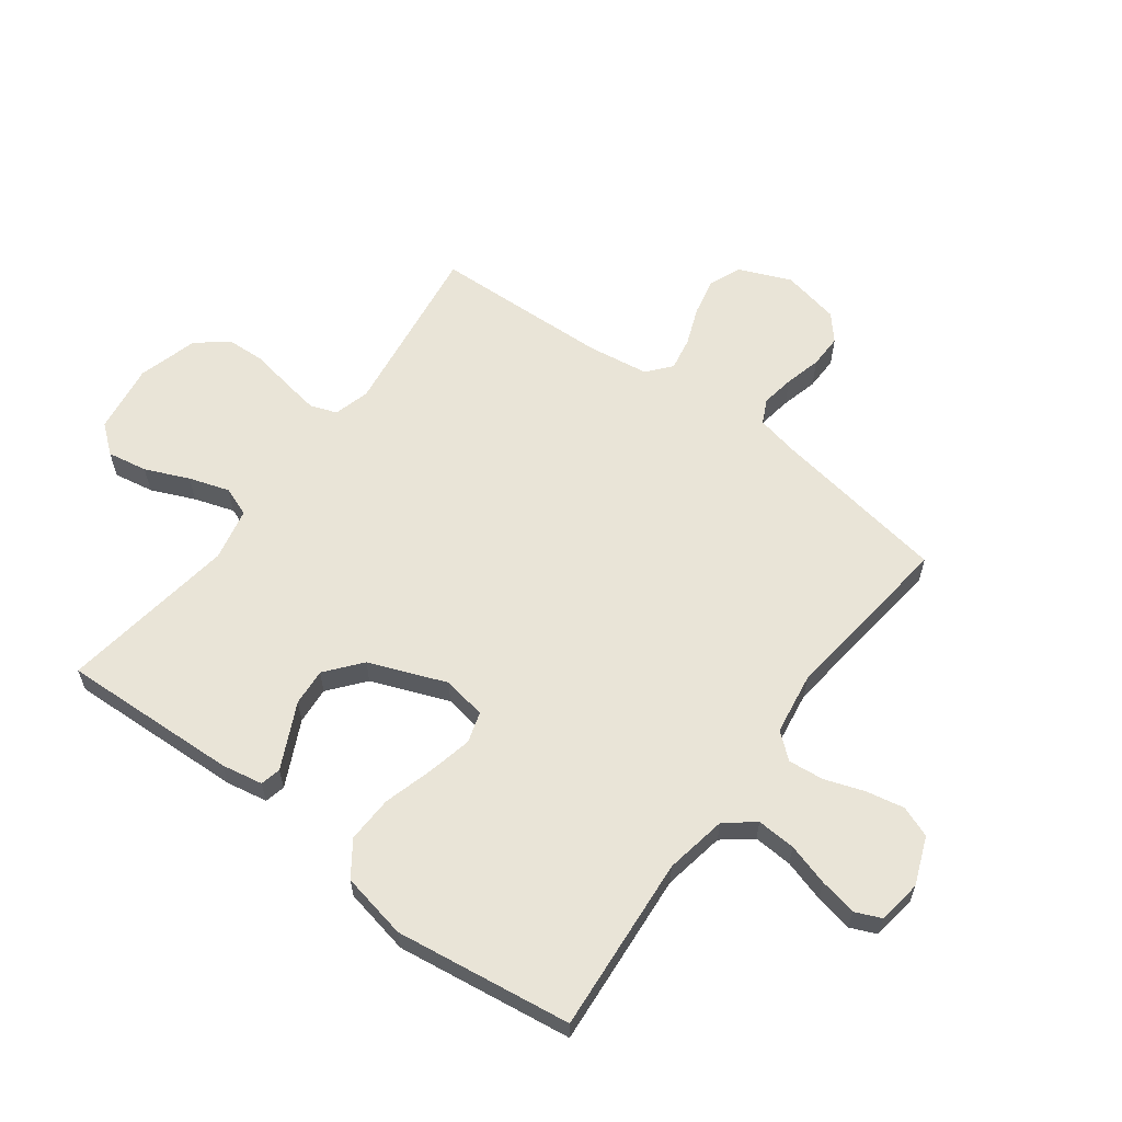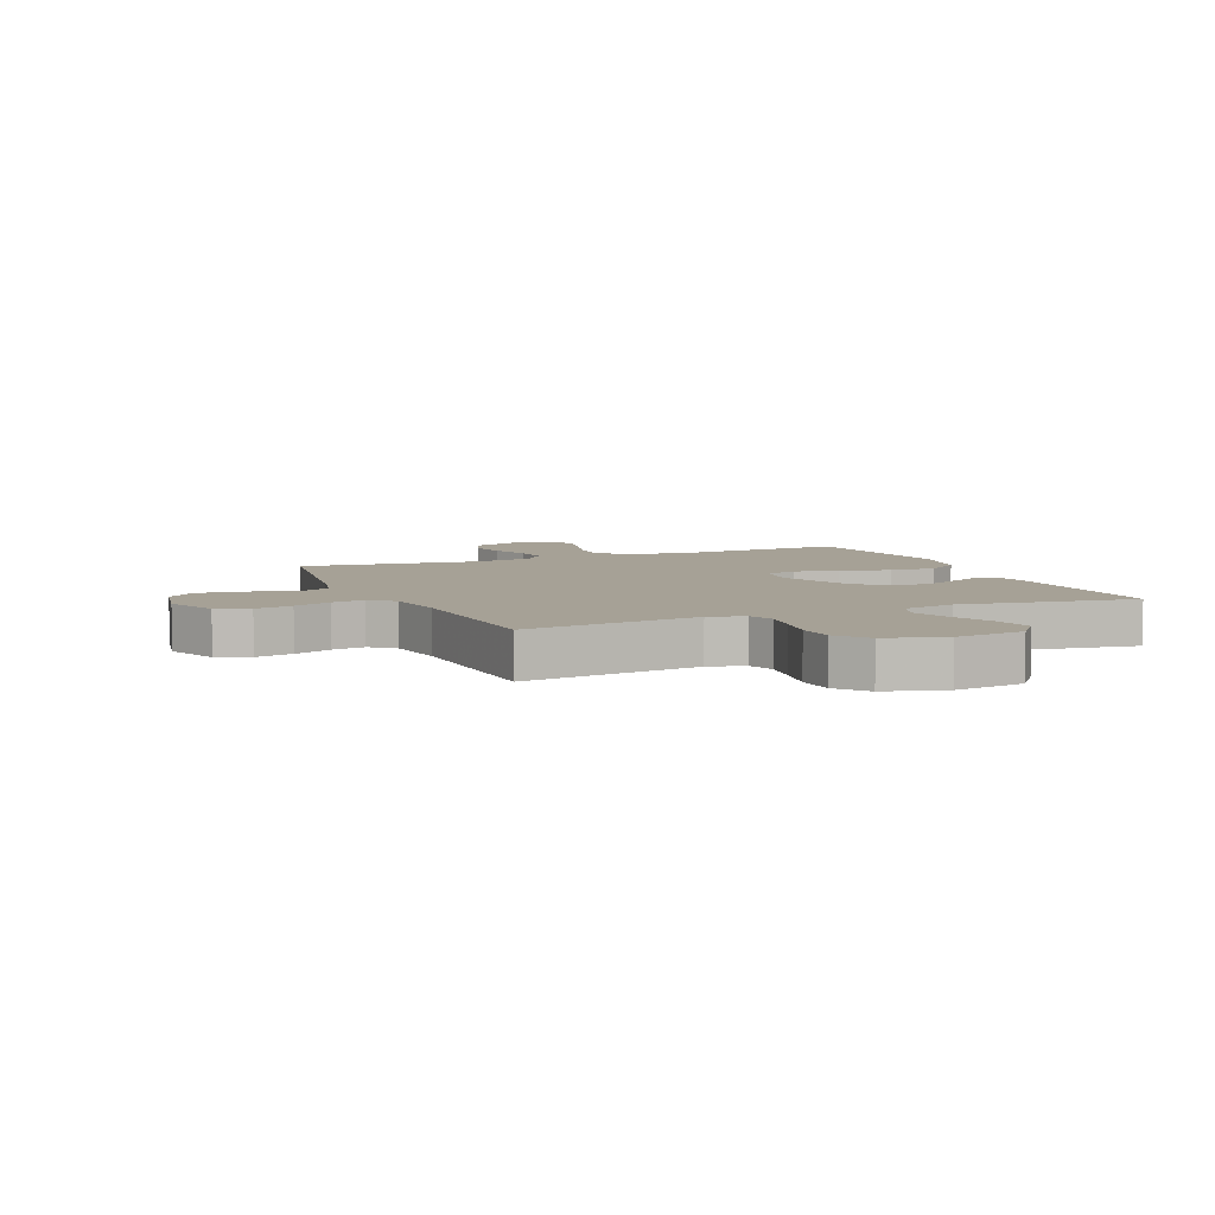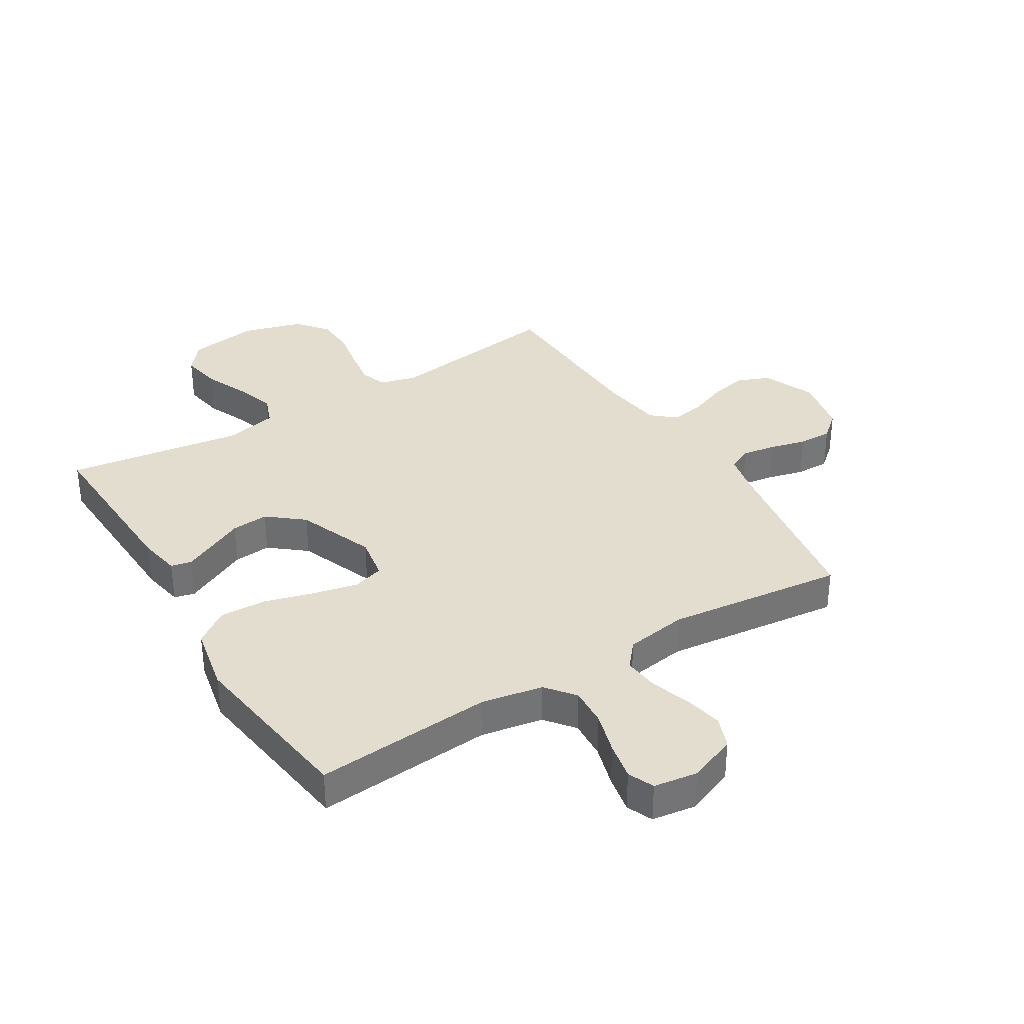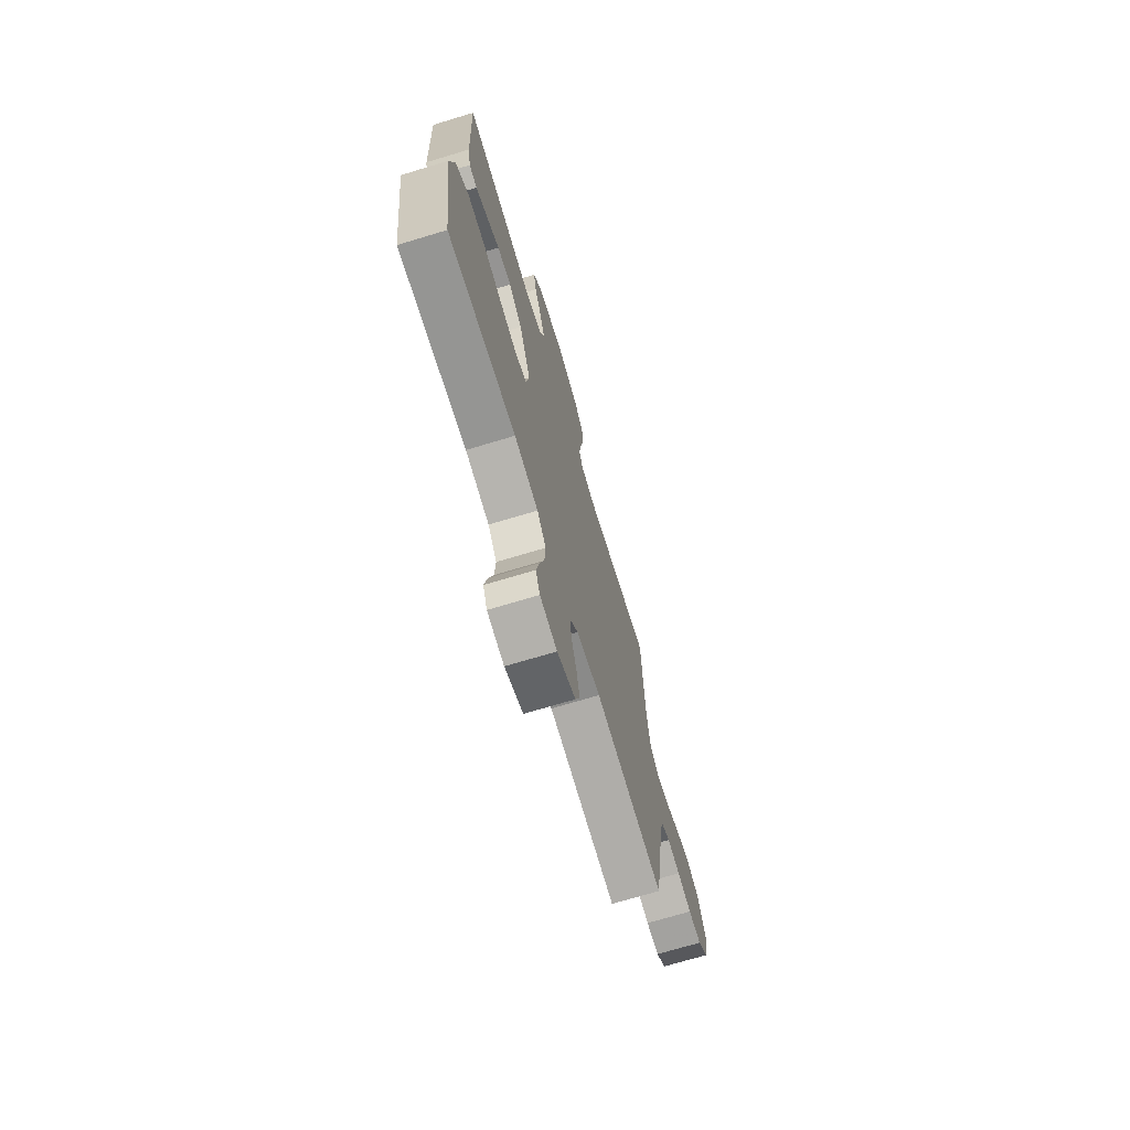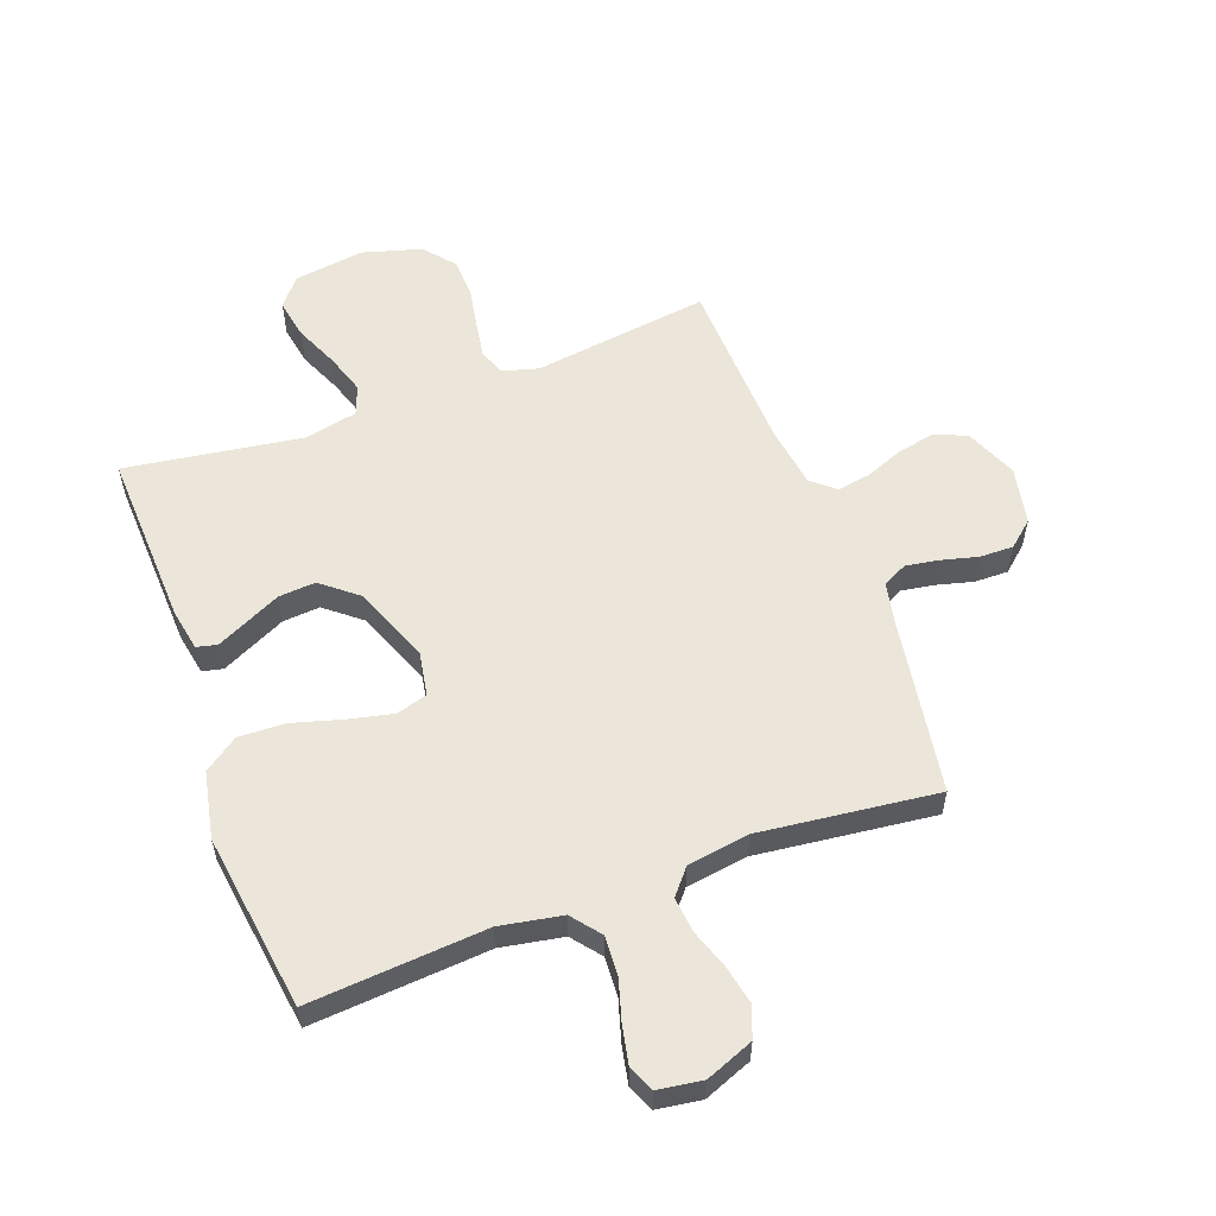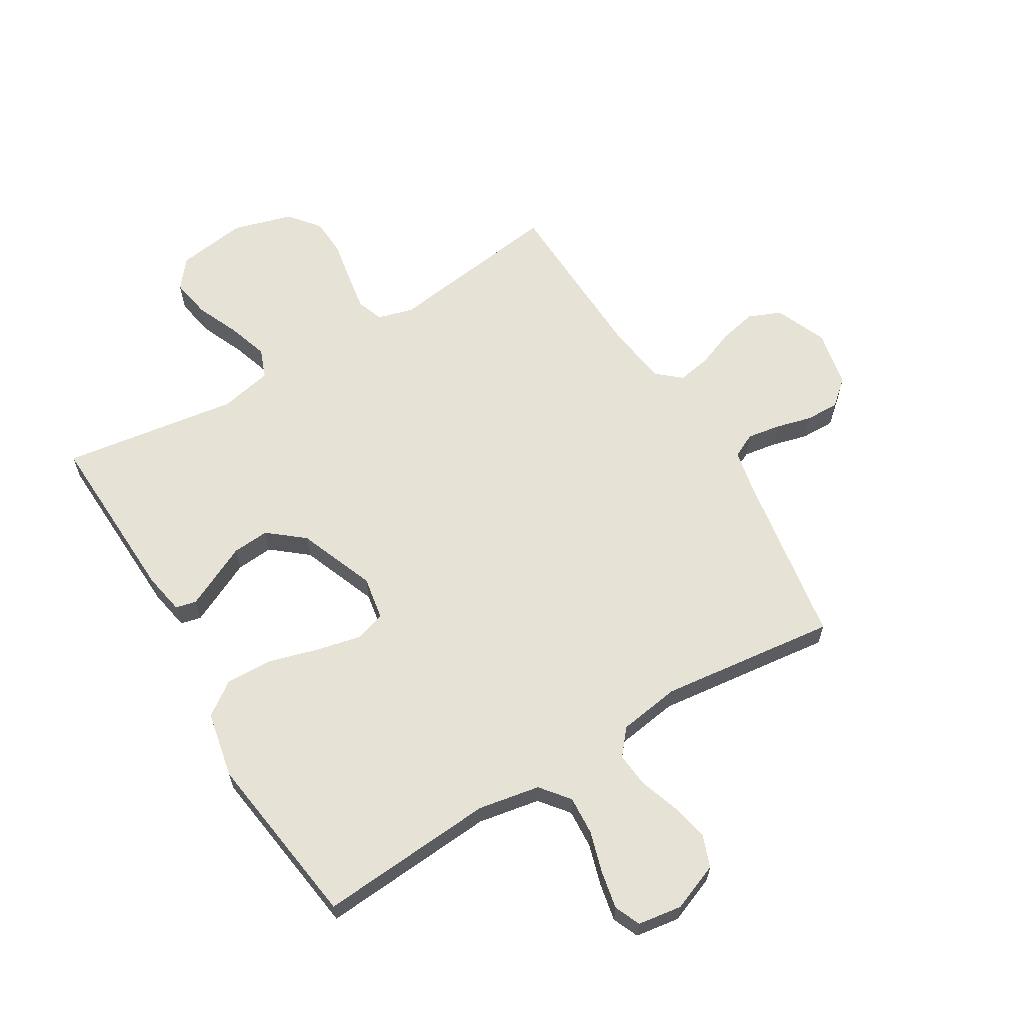
<metadata>
{"format":"obj","ext":"obj","renderer":"f3d","projection":"perspective","resolution":1024,"background":"white","views":[{"elev":61.1,"azim":126.6,"up":"+Y"},{"elev":6.2,"azim":-23.1,"up":"+Y"},{"elev":35.0,"azim":148.5,"up":"+Y"},{"elev":-71.4,"azim":106.8,"up":"+Z"},{"elev":56.7,"azim":159.7,"up":"+Y"},{"elev":63.0,"azim":149.0,"up":"+Y"}]}
</metadata>
<code>
v 0.5 0.07 -0.5
v 0.2 0.07 -0.477
v 0.095 0.07 -0.496
v 0.056 0.07 -0.545
v 0.06 0.07 -0.611
v 0.081 0.07 -0.682
v 0.094 0.07 -0.746
v 0.075 0.07 -0.79
v 0 0.07 -0.801
v -0.081 0.07 -0.769
v -0.101 0.07 -0.716
v -0.088 0.07 -0.651
v -0.065 0.07 -0.584
v -0.059 0.07 -0.524
v -0.095 0.07 -0.481
v -0.2 0.07 -0.465
v -0.5 0.07 -0.5
v -0.548 0.07 -0.2
v -0.563 0.07 -0.129
v -0.604 0.07 -0.109
v -0.66 0.07 -0.118
v -0.722 0.07 -0.134
v -0.779 0.07 -0.135
v -0.822 0.07 -0.098
v -0.842 0.07 0
v -0.805 0.07 0.088
v -0.75 0.07 0.111
v -0.686 0.07 0.097
v -0.622 0.07 0.072
v -0.566 0.07 0.062
v -0.526 0.07 0.096
v -0.511 0.07 0.2
v -0.5 0.07 0.5
v -0.2 0.07 0.459
v -0.139 0.07 0.476
v -0.123 0.07 0.521
v -0.133 0.07 0.583
v -0.146 0.07 0.653
v -0.143 0.07 0.719
v -0.101 0.07 0.771
v 0 0.07 0.8
v 0.119 0.07 0.783
v 0.158 0.07 0.735
v 0.146 0.07 0.667
v 0.114 0.07 0.593
v 0.092 0.07 0.525
v 0.111 0.07 0.475
v 0.2 0.07 0.456
v 0.5 0.07 0.5
v 0.488 0.07 0.2
v 0.475 0.07 0.13
v 0.44 0.07 0.122
v 0.39 0.07 0.146
v 0.33 0.07 0.175
v 0.267 0.07 0.18
v 0.207 0.07 0.131
v 0.156 0.07 0
v 0.169 0.07 -0.074
v 0.221 0.07 -0.09
v 0.297 0.07 -0.073
v 0.381 0.07 -0.049
v 0.46 0.07 -0.046
v 0.518 0.07 -0.087
v 0.541 0.07 -0.2
v 0.5 0 -0.5
v 0.2 0 -0.477
v 0.095 0 -0.496
v 0.056 0 -0.545
v 0.06 0 -0.611
v 0.081 0 -0.682
v 0.094 0 -0.746
v 0.075 0 -0.79
v 0 0 -0.801
v -0.081 0 -0.769
v -0.101 0 -0.716
v -0.088 0 -0.651
v -0.065 0 -0.584
v -0.059 0 -0.524
v -0.095 0 -0.481
v -0.2 0 -0.465
v -0.5 0 -0.5
v -0.548 0 -0.2
v -0.563 0 -0.129
v -0.604 0 -0.109
v -0.66 0 -0.118
v -0.722 0 -0.134
v -0.779 0 -0.135
v -0.822 0 -0.098
v -0.842 0 0
v -0.805 0 0.088
v -0.75 0 0.111
v -0.686 0 0.097
v -0.622 0 0.072
v -0.566 0 0.062
v -0.526 0 0.096
v -0.511 0 0.2
v -0.5 0 0.5
v -0.2 0 0.459
v -0.139 0 0.476
v -0.123 0 0.521
v -0.133 0 0.583
v -0.146 0 0.653
v -0.143 0 0.719
v -0.101 0 0.771
v 0 0 0.8
v 0.119 0 0.783
v 0.158 0 0.735
v 0.146 0 0.667
v 0.114 0 0.593
v 0.092 0 0.525
v 0.111 0 0.475
v 0.2 0 0.456
v 0.5 0 0.5
v 0.488 0 0.2
v 0.475 0 0.13
v 0.44 0 0.122
v 0.39 0 0.146
v 0.33 0 0.175
v 0.267 0 0.18
v 0.207 0 0.131
v 0.156 0 0
v 0.169 0 -0.074
v 0.221 0 -0.09
v 0.297 0 -0.073
v 0.381 0 -0.049
v 0.46 0 -0.046
v 0.518 0 -0.087
v 0.541 0 -0.2
f 63 64 1 2
f 60 61 62 63
f 59 60 63 2
f 58 59 2 3
f 57 58 3 4
f 51 52 53 54
f 49 50 51 54
f 48 49 54 55
f 47 48 55 56
f 42 43 44 45
f 42 45 46
f 41 42 46
f 40 41 46
f 37 38 39 40
f 36 37 40 46
f 35 36 46 47
f 32 33 34
f 31 32 34 35
f 26 27 28 29
f 26 29 30
f 25 26 30
f 24 25 30
f 21 22 23 24
f 20 21 24 30
f 19 20 30 31
f 16 17 18
f 15 16 18 19
f 10 11 12 13
f 10 13 14
f 9 10 14
f 8 9 14
f 5 6 7 8
f 5 8 14
f 4 5 14 15
f 35 47 56 57
f 19 31 35 57
f 4 15 19 57
f 66 65 128 127
f 127 126 125 124
f 66 127 124 123
f 67 66 123 122
f 68 67 122 121
f 118 117 116 115
f 118 115 114 113
f 119 118 113 112
f 120 119 112 111
f 109 108 107 106
f 110 109 106
f 110 106 105
f 110 105 104
f 104 103 102 101
f 110 104 101 100
f 111 110 100 99
f 98 97 96
f 99 98 96 95
f 93 92 91 90
f 94 93 90
f 94 90 89
f 94 89 88
f 88 87 86 85
f 94 88 85 84
f 95 94 84 83
f 82 81 80
f 83 82 80 79
f 77 76 75 74
f 78 77 74
f 78 74 73
f 78 73 72
f 72 71 70 69
f 78 72 69
f 79 78 69 68
f 121 120 111 99
f 121 99 95 83
f 121 83 79 68
f 1 65 66 2
f 2 66 67 3
f 3 67 68 4
f 4 68 69 5
f 5 69 70 6
f 6 70 71 7
f 7 71 72 8
f 8 72 73 9
f 9 73 74 10
f 10 74 75 11
f 11 75 76 12
f 12 76 77 13
f 13 77 78 14
f 14 78 79 15
f 15 79 80 16
f 16 80 81 17
f 17 81 82 18
f 18 82 83 19
f 19 83 84 20
f 20 84 85 21
f 21 85 86 22
f 22 86 87 23
f 23 87 88 24
f 24 88 89 25
f 25 89 90 26
f 26 90 91 27
f 27 91 92 28
f 28 92 93 29
f 29 93 94 30
f 30 94 95 31
f 31 95 96 32
f 32 96 97 33
f 33 97 98 34
f 34 98 99 35
f 35 99 100 36
f 36 100 101 37
f 37 101 102 38
f 38 102 103 39
f 39 103 104 40
f 40 104 105 41
f 41 105 106 42
f 42 106 107 43
f 43 107 108 44
f 44 108 109 45
f 45 109 110 46
f 46 110 111 47
f 47 111 112 48
f 48 112 113 49
f 49 113 114 50
f 50 114 115 51
f 51 115 116 52
f 52 116 117 53
f 53 117 118 54
f 54 118 119 55
f 55 119 120 56
f 56 120 121 57
f 57 121 122 58
f 58 122 123 59
f 59 123 124 60
f 60 124 125 61
f 61 125 126 62
f 62 126 127 63
f 63 127 128 64
f 64 128 65 1

</code>
